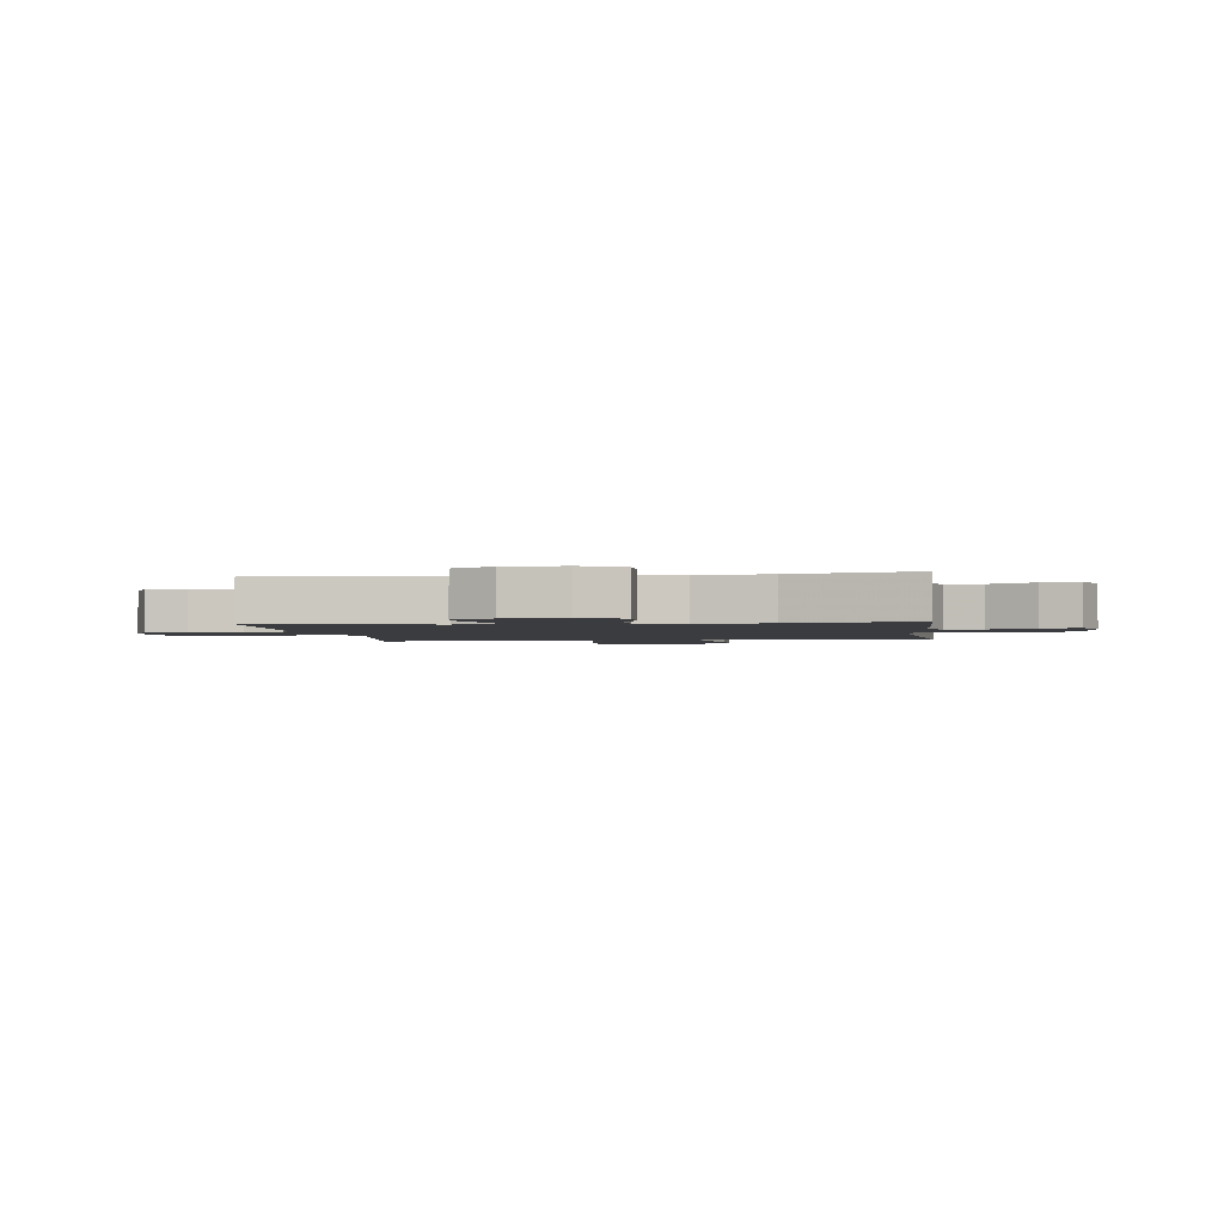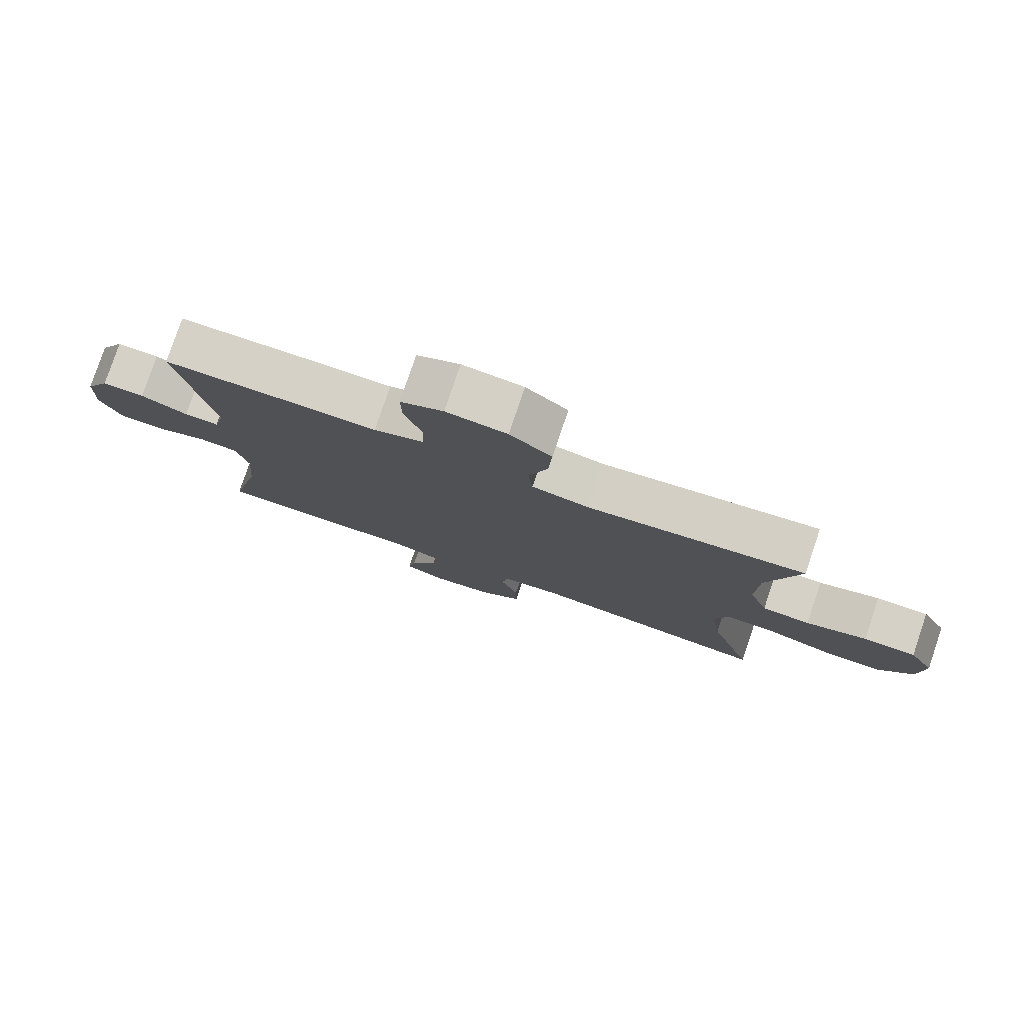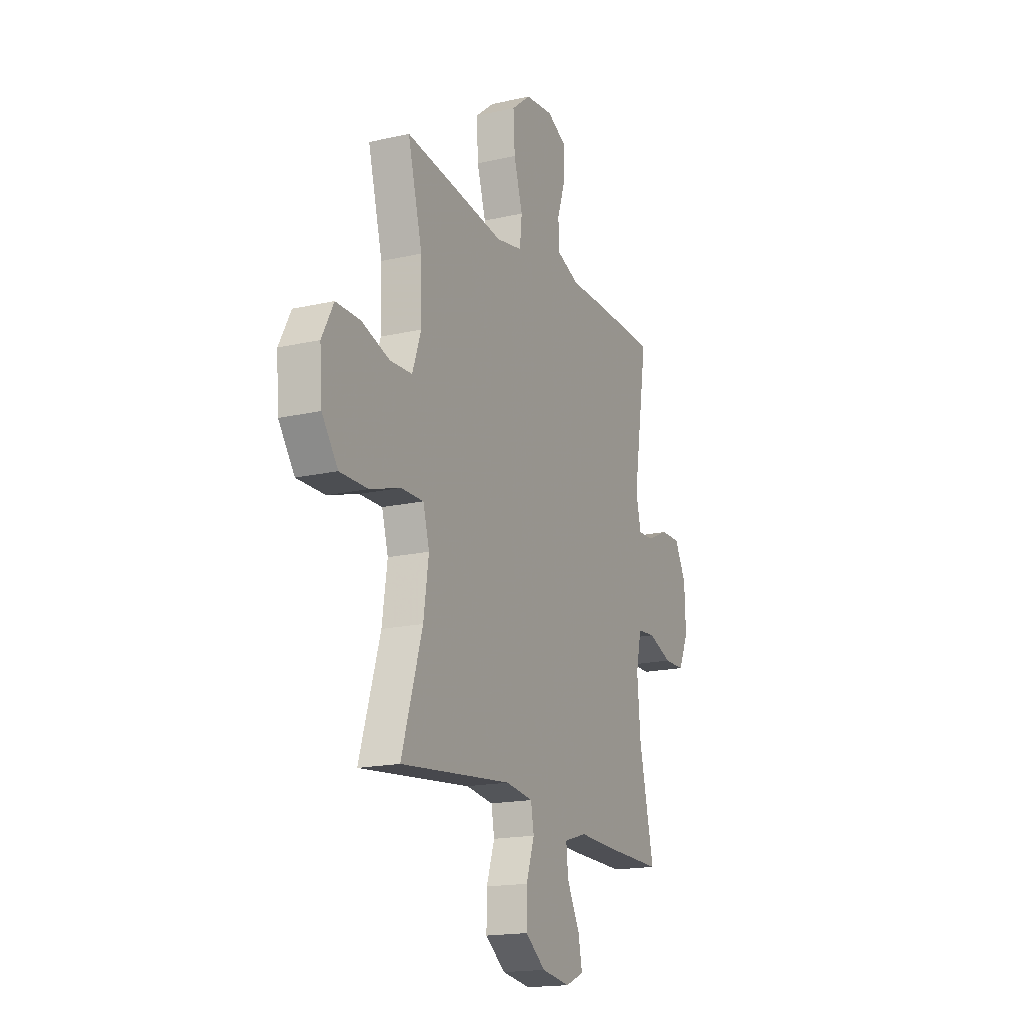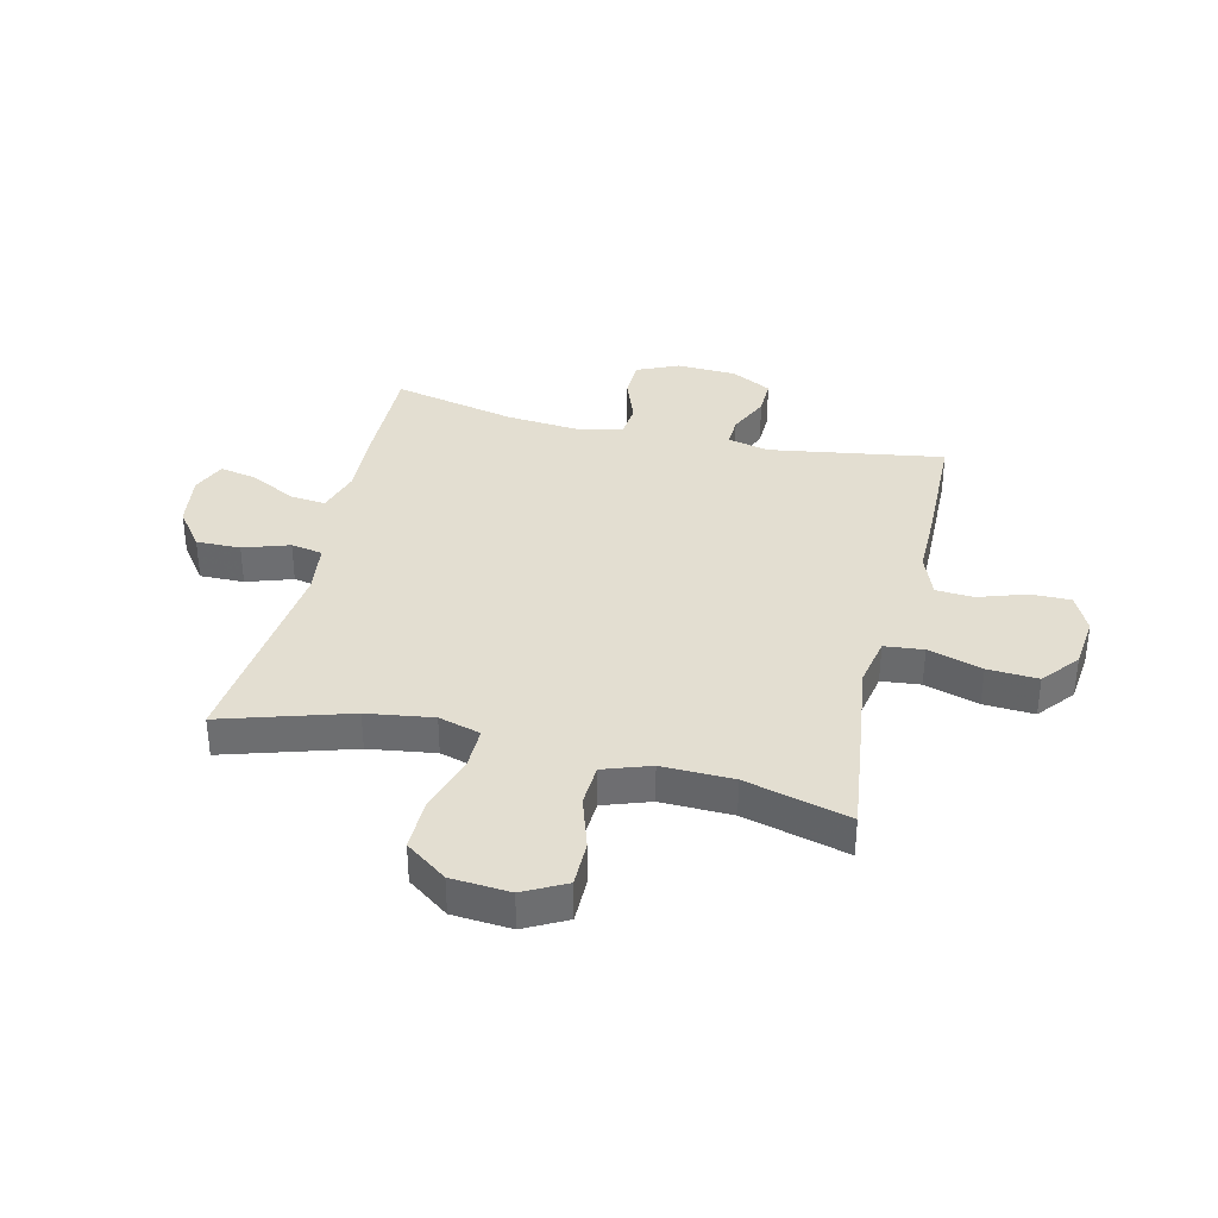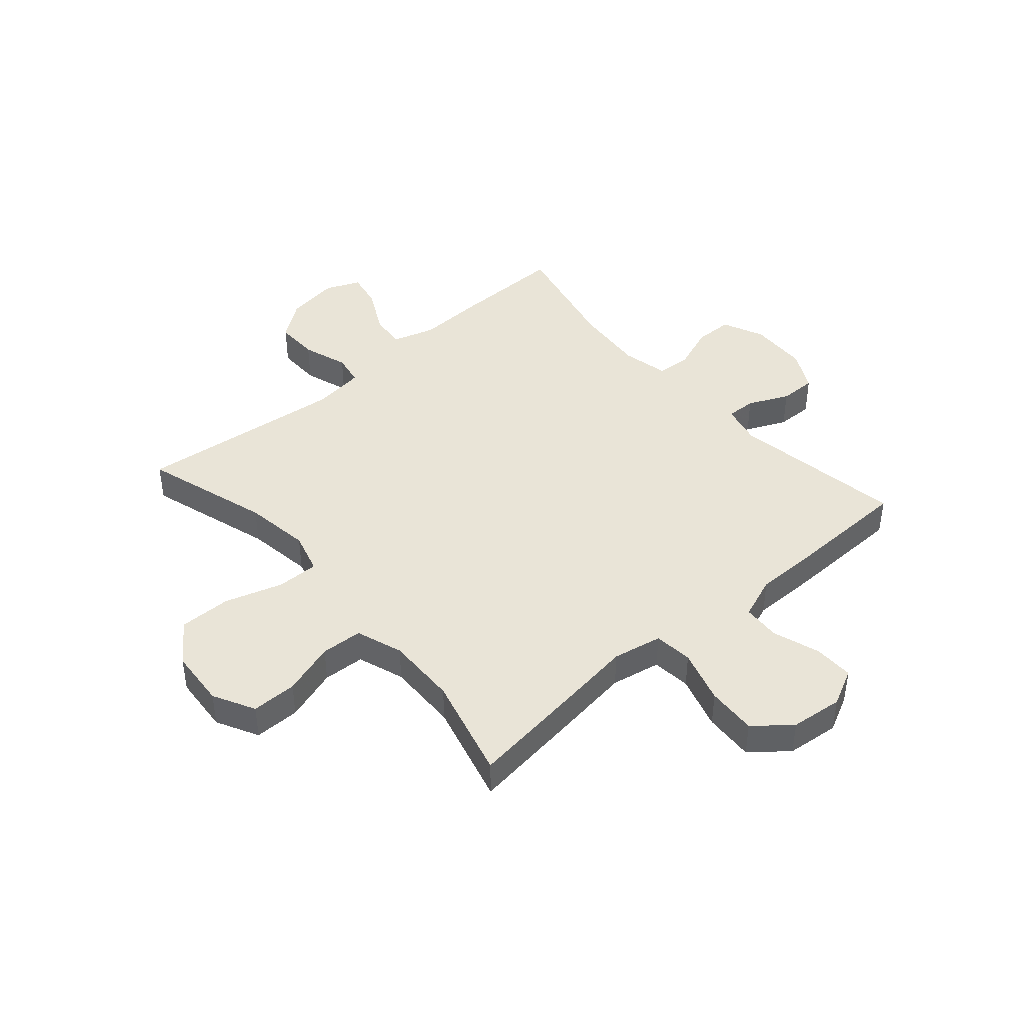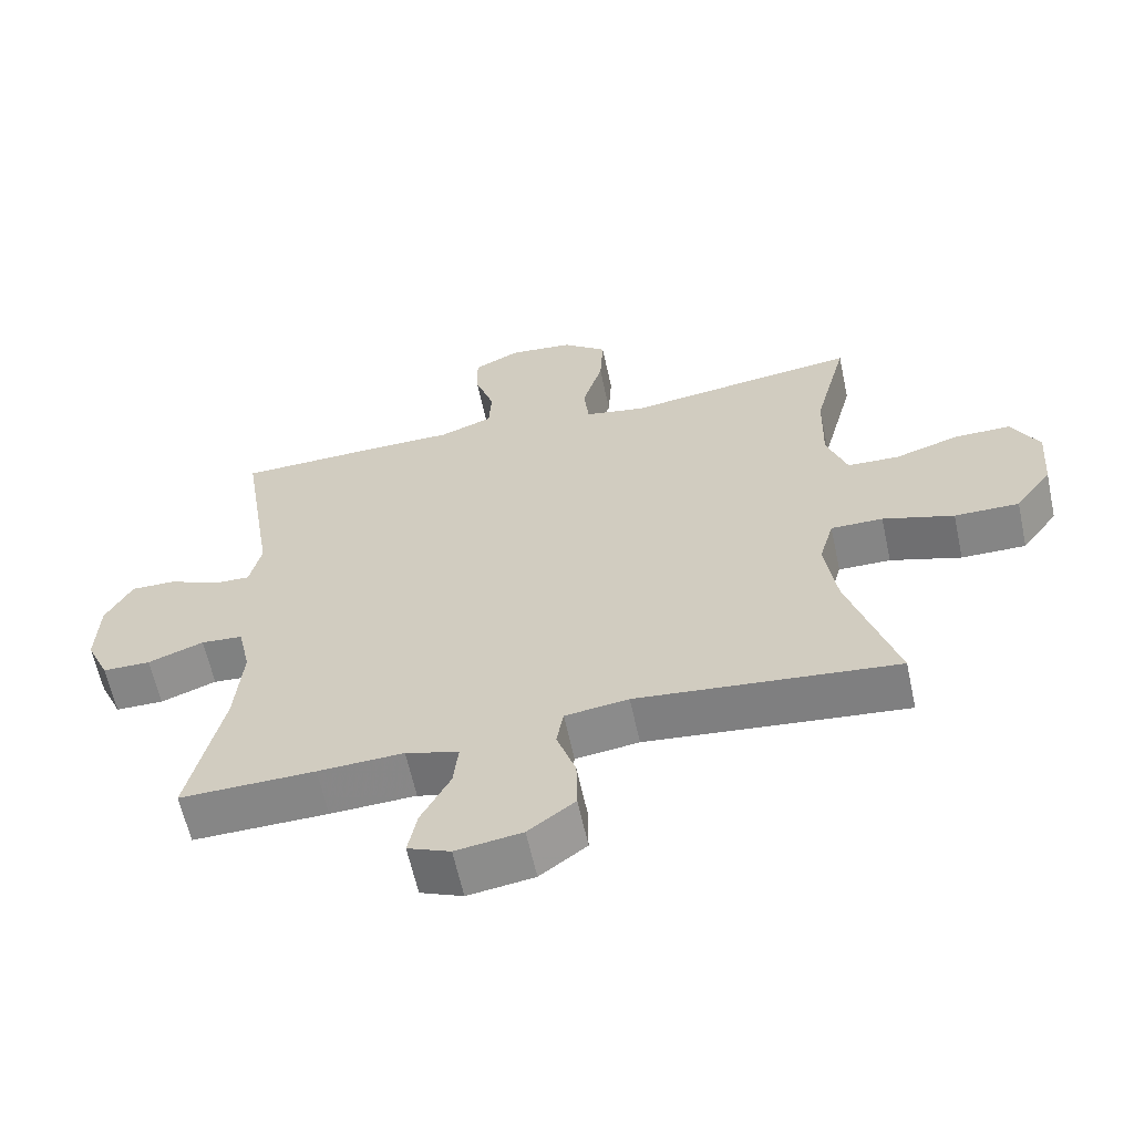
<metadata>
{"format":"obj","ext":"obj","renderer":"f3d","projection":"perspective","resolution":1024,"background":"white","views":[{"elev":-2.1,"azim":97.3,"up":"+Y"},{"elev":79.3,"azim":-161.3,"up":"+Z"},{"elev":-17.5,"azim":-65.6,"up":"+Z"},{"elev":36.0,"azim":-76.6,"up":"+Y"},{"elev":43.1,"azim":-41.0,"up":"+Y"},{"elev":-61.9,"azim":-167.8,"up":"+Z"}]}
</metadata>
<code>
v 0.5 0.07 -0.5
v 0.306 0.07 -0.497
v 0.183 0.07 -0.492
v 0.107 0.07 -0.515
v 0.114 0.07 -0.579
v 0.156 0.07 -0.659
v 0.169 0.07 -0.725
v 0.108 0.07 -0.751
v 0.013 0.07 -0.737
v -0.054 0.07 -0.687
v -0.053 0.07 -0.609
v -0.026 0.07 -0.528
v -0.036 0.07 -0.472
v -0.127 0.07 -0.46
v -0.5 0.07 -0.5
v -0.431 0.07 -0.275
v -0.414 0.07 -0.158
v -0.435 0.07 -0.084
v -0.51 0.07 -0.085
v -0.612 0.07 -0.117
v -0.705 0.07 -0.118
v -0.758 0.07 -0.045
v -0.766 0.07 0.059
v -0.727 0.07 0.133
v -0.646 0.07 0.133
v -0.552 0.07 0.103
v -0.478 0.07 0.107
v -0.449 0.07 0.19
v -0.452 0.07 0.316
v -0.5 0.07 0.5
v -0.298 0.07 0.474
v -0.165 0.07 0.456
v -0.077 0.07 0.473
v -0.07 0.07 0.542
v -0.099 0.07 0.638
v -0.104 0.07 0.727
v -0.04 0.07 0.779
v 0.053 0.07 0.789
v 0.119 0.07 0.756
v 0.118 0.07 0.685
v 0.09 0.07 0.601
v 0.094 0.07 0.534
v 0.17 0.07 0.505
v 0.287 0.07 0.505
v 0.5 0.07 0.5
v 0.451 0.07 0.192
v 0.468 0.07 0.119
v 0.521 0.07 0.121
v 0.593 0.07 0.154
v 0.658 0.07 0.155
v 0.696 0.07 0.083
v 0.7 0.07 -0.022
v 0.667 0.07 -0.096
v 0.598 0.07 -0.097
v 0.518 0.07 -0.067
v 0.458 0.07 -0.072
v 0.44 0.07 -0.154
v 0.451 0.07 -0.281
v 0.5 0 -0.5
v 0.306 0 -0.497
v 0.183 0 -0.492
v 0.107 0 -0.515
v 0.114 0 -0.579
v 0.156 0 -0.659
v 0.169 0 -0.725
v 0.108 0 -0.751
v 0.013 0 -0.737
v -0.054 0 -0.687
v -0.053 0 -0.609
v -0.026 0 -0.528
v -0.036 0 -0.472
v -0.127 0 -0.46
v -0.5 0 -0.5
v -0.431 0 -0.275
v -0.414 0 -0.158
v -0.435 0 -0.084
v -0.51 0 -0.085
v -0.612 0 -0.117
v -0.705 0 -0.118
v -0.758 0 -0.045
v -0.766 0 0.059
v -0.727 0 0.133
v -0.646 0 0.133
v -0.552 0 0.103
v -0.478 0 0.107
v -0.449 0 0.19
v -0.452 0 0.316
v -0.5 0 0.5
v -0.298 0 0.474
v -0.165 0 0.456
v -0.077 0 0.473
v -0.07 0 0.542
v -0.099 0 0.638
v -0.104 0 0.727
v -0.04 0 0.779
v 0.053 0 0.789
v 0.119 0 0.756
v 0.118 0 0.685
v 0.09 0 0.601
v 0.094 0 0.534
v 0.17 0 0.505
v 0.287 0 0.505
v 0.5 0 0.5
v 0.451 0 0.192
v 0.468 0 0.119
v 0.521 0 0.121
v 0.593 0 0.154
v 0.658 0 0.155
v 0.696 0 0.083
v 0.7 0 -0.022
v 0.667 0 -0.096
v 0.598 0 -0.097
v 0.518 0 -0.067
v 0.458 0 -0.072
v 0.44 0 -0.154
v 0.451 0 -0.281
f 53 54 55
f 52 53 55
f 51 52 55
f 50 51 55
f 49 50 55
f 48 49 55
f 47 48 55 56
f 46 47 56 57
f 43 44 45 46
f 42 43 46 57
f 39 40 41
f 38 39 41
f 37 38 41
f 36 37 41
f 35 36 41
f 34 35 41
f 33 34 41 42
f 29 30 31 32
f 28 29 32 33
f 42 57 58
f 33 42 58
f 28 33 58
f 27 28 58
f 24 25 26
f 23 24 26
f 22 23 26
f 21 22 26
f 20 21 26
f 19 20 26
f 14 15 16
f 13 14 16 17
f 10 11 12
f 9 10 12
f 8 9 12
f 7 8 12
f 6 7 12
f 5 6 12
f 4 5 12 13
f 13 17 18
f 4 13 18
f 3 4 18
f 2 3 18
f 1 2 18
f 58 1 18
f 18 19 26 27
f 18 27 58
f 113 112 111
f 113 111 110
f 113 110 109
f 113 109 108
f 113 108 107
f 113 107 106
f 114 113 106 105
f 115 114 105 104
f 104 103 102 101
f 115 104 101 100
f 99 98 97
f 99 97 96
f 99 96 95
f 99 95 94
f 99 94 93
f 99 93 92
f 100 99 92 91
f 90 89 88 87
f 91 90 87 86
f 116 115 100
f 116 100 91
f 116 91 86
f 116 86 85
f 84 83 82
f 84 82 81
f 84 81 80
f 84 80 79
f 84 79 78
f 84 78 77
f 74 73 72
f 75 74 72 71
f 70 69 68
f 70 68 67
f 70 67 66
f 70 66 65
f 70 65 64
f 70 64 63
f 71 70 63 62
f 76 75 71
f 76 71 62
f 76 62 61
f 76 61 60
f 76 60 59
f 76 59 116
f 85 84 77 76
f 116 85 76
f 1 59 60 2
f 2 60 61 3
f 3 61 62 4
f 4 62 63 5
f 5 63 64 6
f 6 64 65 7
f 7 65 66 8
f 8 66 67 9
f 9 67 68 10
f 10 68 69 11
f 11 69 70 12
f 12 70 71 13
f 13 71 72 14
f 14 72 73 15
f 15 73 74 16
f 16 74 75 17
f 17 75 76 18
f 18 76 77 19
f 19 77 78 20
f 20 78 79 21
f 21 79 80 22
f 22 80 81 23
f 23 81 82 24
f 24 82 83 25
f 25 83 84 26
f 26 84 85 27
f 27 85 86 28
f 28 86 87 29
f 29 87 88 30
f 30 88 89 31
f 31 89 90 32
f 32 90 91 33
f 33 91 92 34
f 34 92 93 35
f 35 93 94 36
f 36 94 95 37
f 37 95 96 38
f 38 96 97 39
f 39 97 98 40
f 40 98 99 41
f 41 99 100 42
f 42 100 101 43
f 43 101 102 44
f 44 102 103 45
f 45 103 104 46
f 46 104 105 47
f 47 105 106 48
f 48 106 107 49
f 49 107 108 50
f 50 108 109 51
f 51 109 110 52
f 52 110 111 53
f 53 111 112 54
f 54 112 113 55
f 55 113 114 56
f 56 114 115 57
f 57 115 116 58
f 58 116 59 1

</code>
